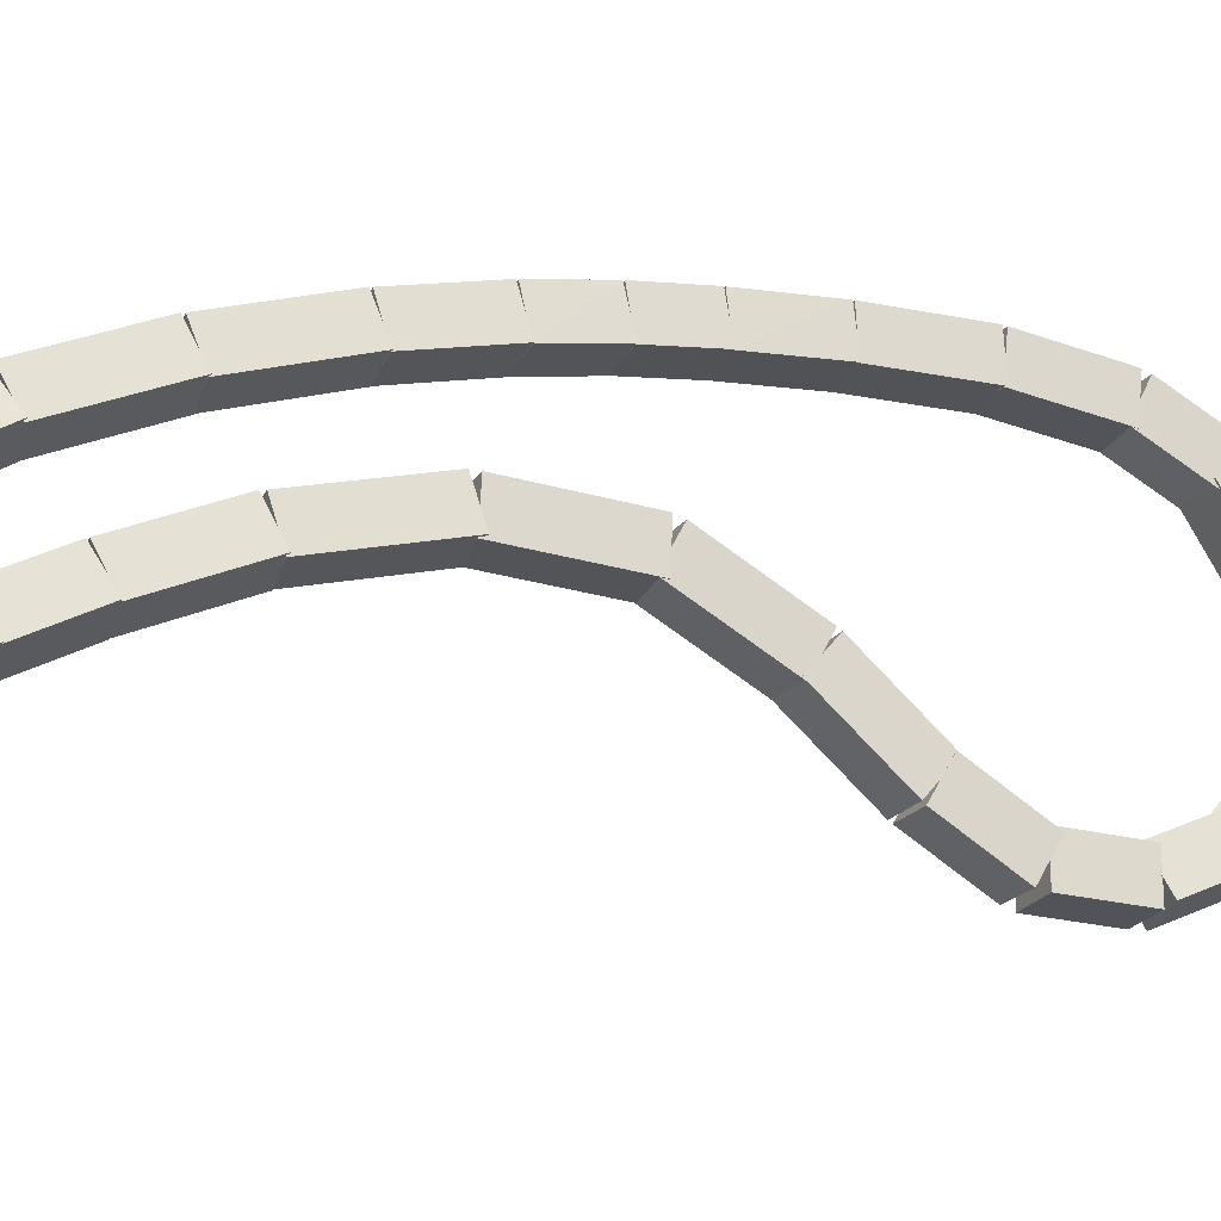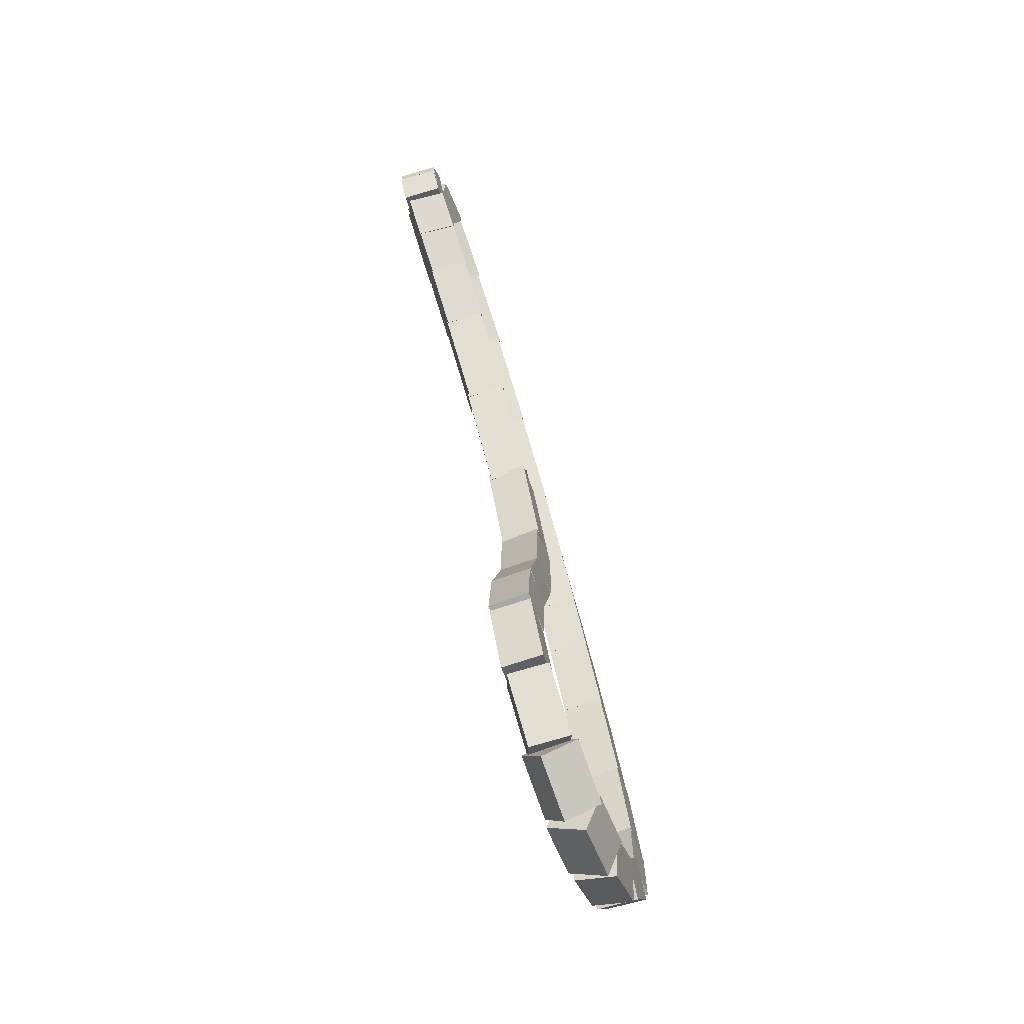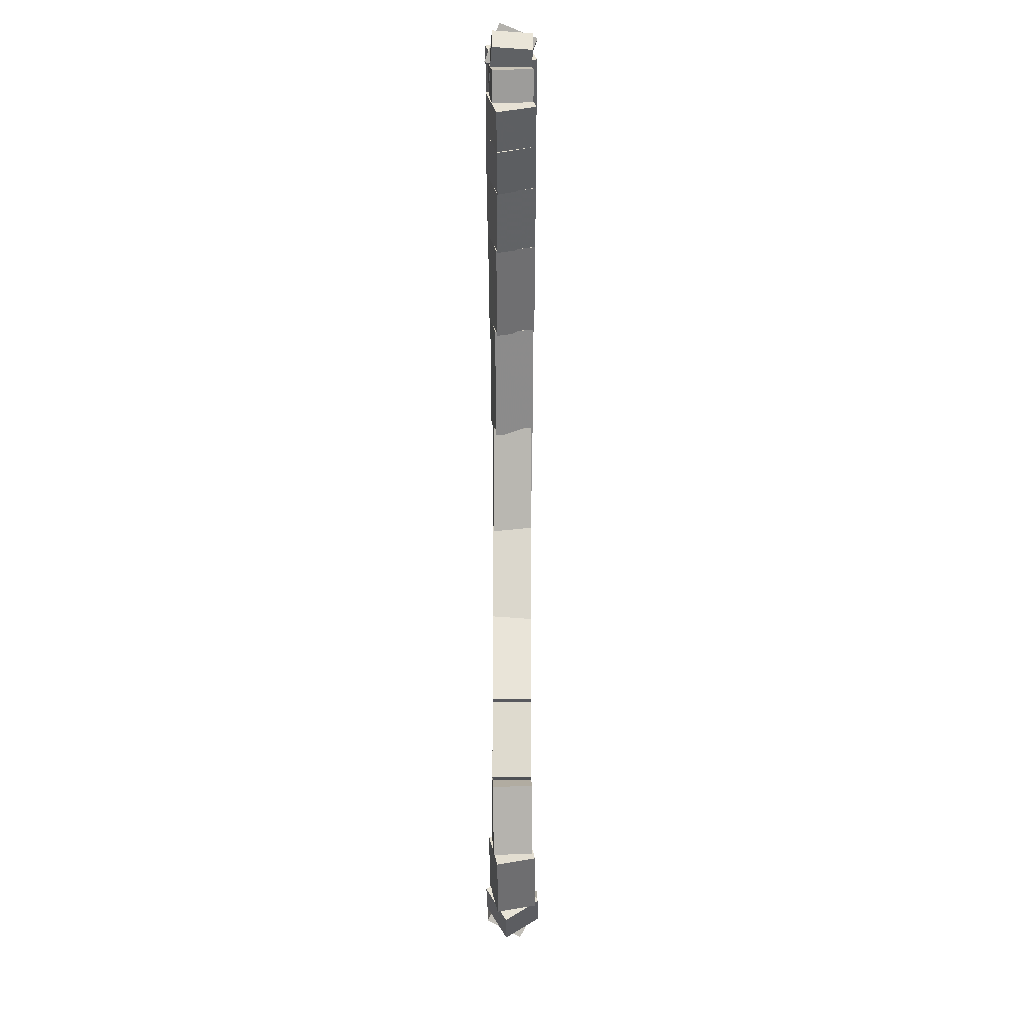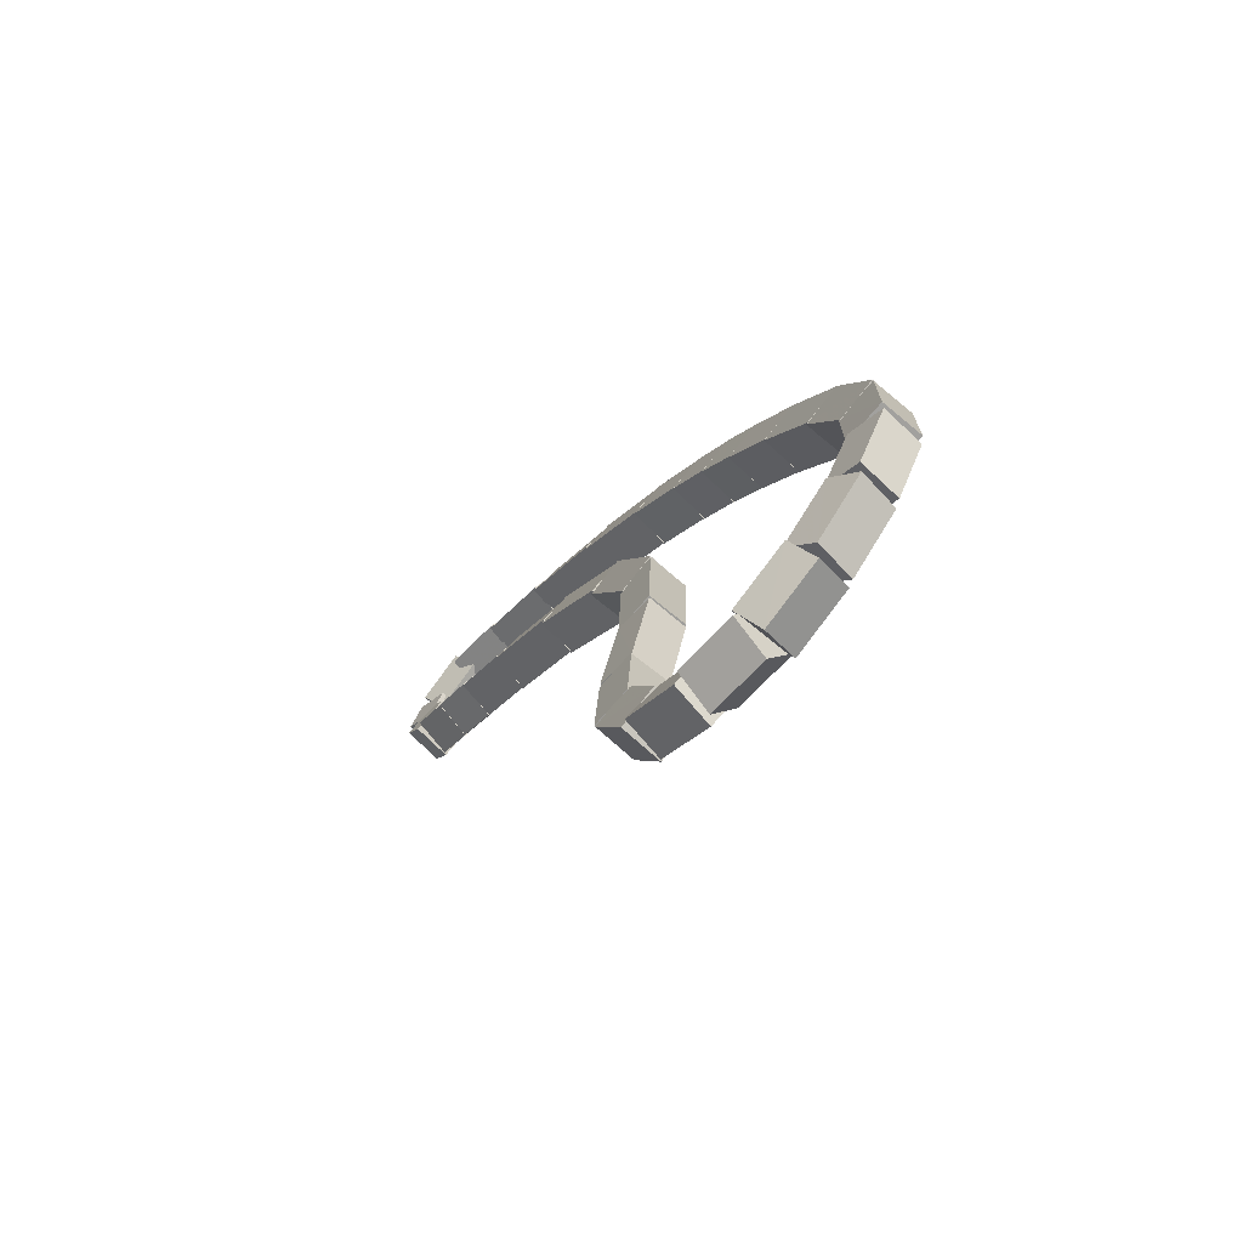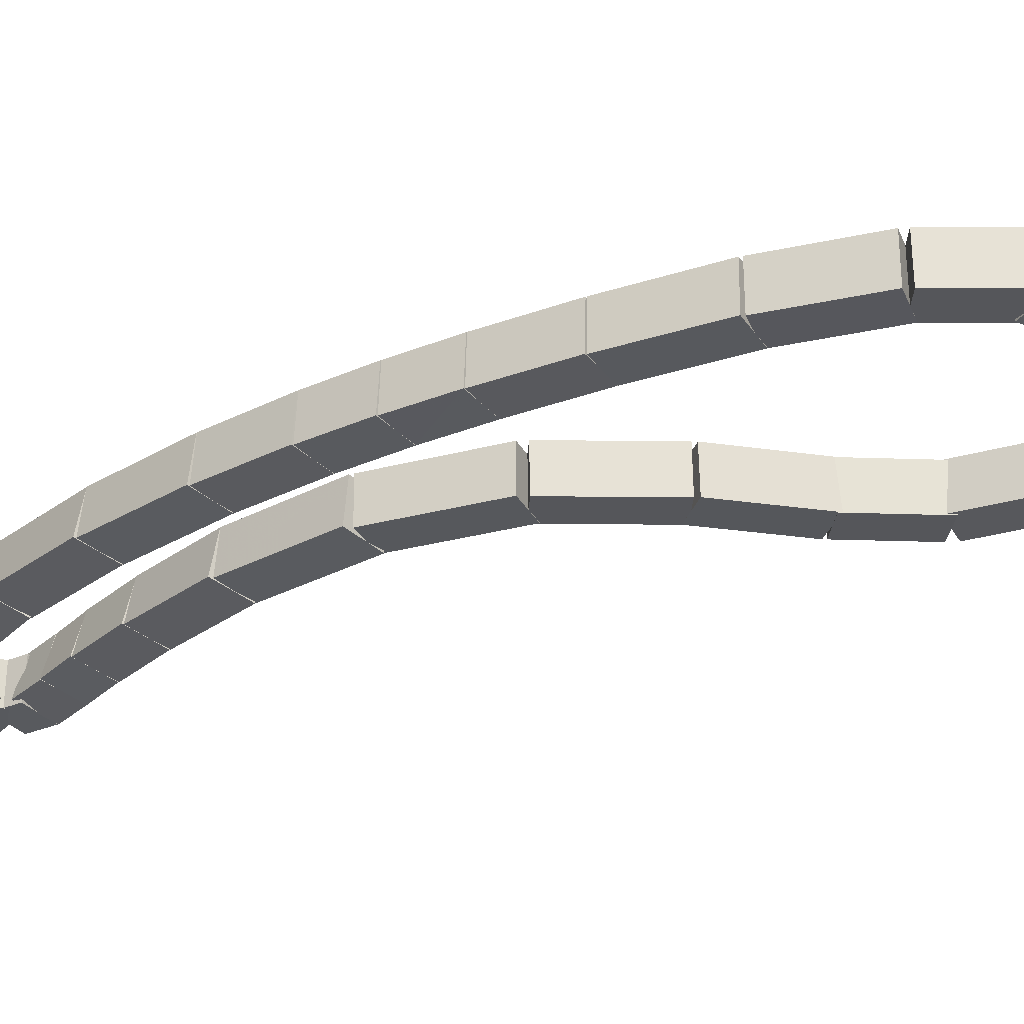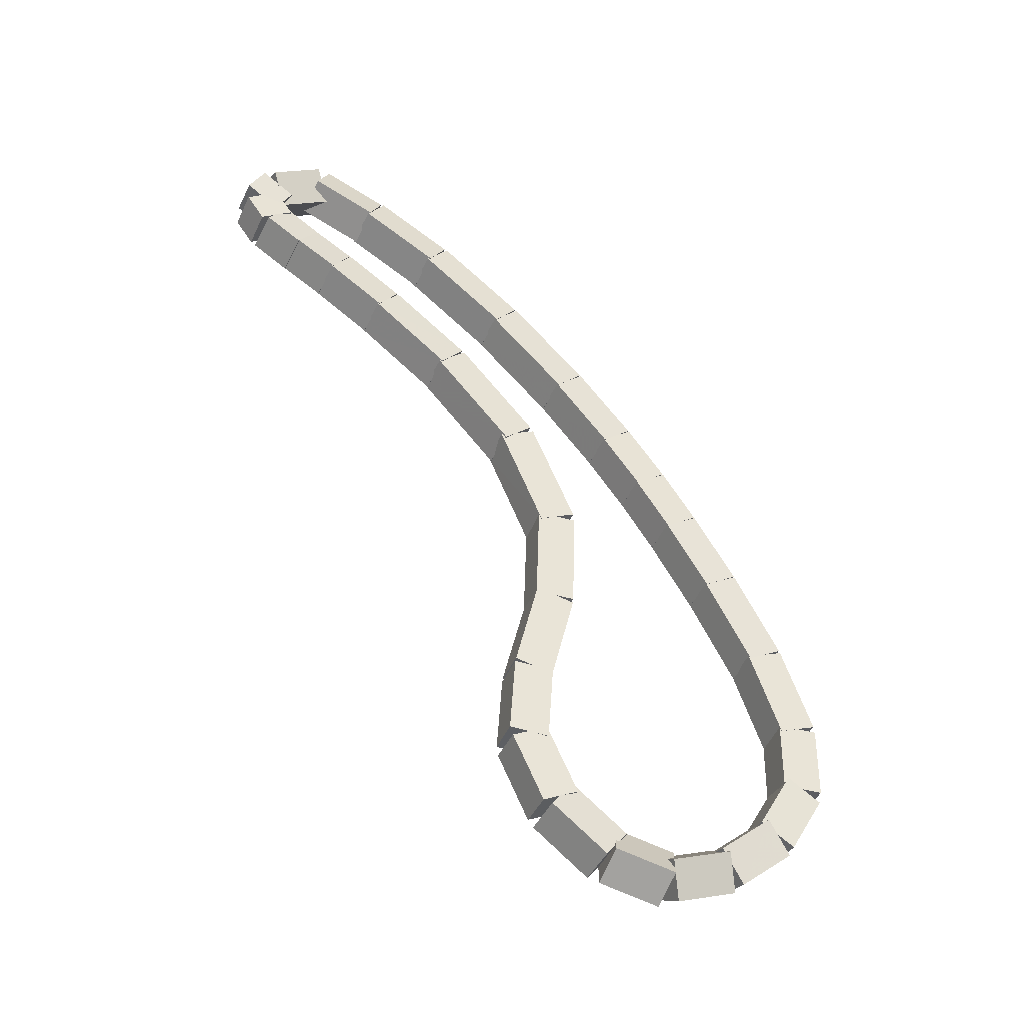
<metadata>
{"format":"obj","ext":"obj","renderer":"f3d","projection":"perspective","resolution":1024,"background":"white","views":[{"elev":-70.2,"azim":-125.1,"up":"+Z"},{"elev":-71.6,"azim":155.6,"up":"+Y"},{"elev":-14.8,"azim":135.2,"up":"+Y"},{"elev":-72.4,"azim":-84.6,"up":"+Y"},{"elev":19.0,"azim":-91.3,"up":"+Z"},{"elev":-38.6,"azim":-154.2,"up":"+Y"}]}
</metadata>
<code>
g name
v 19.51 14.43 42.88
v 19.51 14.31 42.95
v 19.4 14.26 42.88
v 19.4 14.38 42.8
v 19.39 14.51 43
v 19.38 14.39 43.08
v 19.28 14.34 43
v 19.28 14.46 42.92
f 1 2 3 4
f 6 2 1 5
f 5 1 4 8
f 6 5 8 7
f 8 4 3 7
f 7 3 2 6
g name
v 19.59 14.29 42.83
v 19.51 14.22 42.93
v 19.41 14.21 42.83
v 19.48 14.28 42.74
v 19.55 14.38 42.88
v 19.47 14.31 42.97
v 19.36 14.3 42.88
v 19.44 14.38 42.78
f 9 10 11 12
f 14 10 9 13
f 13 9 12 16
f 14 13 16 15
f 16 12 11 15
f 15 11 10 14
g name
v 19.54 14.11 42.88
v 19.47 14.2 42.97
v 19.36 14.2 42.88
v 19.43 14.12 42.79
v 19.59 14.21 42.83
v 19.52 14.29 42.93
v 19.41 14.29 42.83
v 19.48 14.21 42.74
f 17 18 19 20
f 22 18 17 21
f 21 17 20 24
f 22 21 24 23
f 24 20 19 23
f 23 19 18 22
g name
v 19.43 14 42.97
v 19.4 14.11 43.05
v 19.29 14.14 42.97
v 19.32 14.03 42.89
v 19.52 14.09 42.88
v 19.49 14.2 42.96
v 19.38 14.23 42.88
v 19.41 14.12 42.8
f 25 26 27 28
f 30 26 25 29
f 29 25 28 32
f 30 29 32 31
f 32 28 27 31
f 31 27 26 30
g name
v 19.33 13.91 43.07
v 19.3 14.02 43.15
v 19.19 14.05 43.07
v 19.22 13.94 42.99
v 19.43 14 42.97
v 19.41 14.11 43.05
v 19.29 14.15 42.97
v 19.32 14.03 42.89
f 33 34 35 36
f 38 34 33 37
f 37 33 36 40
f 38 37 40 39
f 40 36 35 39
f 39 35 34 38
g name
v 19.19 13.77 43.21
v 19.16 13.88 43.29
v 19.05 13.91 43.21
v 19.08 13.8 43.13
v 19.33 13.91 43.07
v 19.3 14.02 43.15
v 19.19 14.05 43.07
v 19.22 13.94 42.99
f 41 42 43 44
f 46 42 41 45
f 45 41 44 48
f 46 45 48 47
f 48 44 43 47
f 47 43 42 46
g name
v 19 13.55 43.4
v 18.96 13.65 43.49
v 18.85 13.68 43.4
v 18.89 13.57 43.32
v 19.19 13.77 43.21
v 19.15 13.88 43.3
v 19.04 13.9 43.21
v 19.08 13.8 43.13
f 49 50 51 52
f 54 50 49 53
f 53 49 52 56
f 54 53 56 55
f 56 52 51 55
f 55 51 50 54
g name
v 18.82 13.25 43.6
v 18.76 13.34 43.69
v 18.65 13.35 43.6
v 18.71 13.26 43.51
v 19.01 13.56 43.4
v 18.95 13.65 43.49
v 18.84 13.67 43.4
v 18.9 13.57 43.32
f 57 58 59 60
f 62 58 57 61
f 61 57 60 64
f 62 61 64 63
f 64 60 59 63
f 63 59 58 62
g name
v 18.72 12.9 43.71
v 18.63 12.96 43.81
v 18.52 12.96 43.71
v 18.61 12.9 43.62
v 18.83 13.27 43.6
v 18.74 13.33 43.7
v 18.64 13.33 43.6
v 18.72 13.27 43.5
f 65 66 67 68
f 70 66 65 69
f 69 65 68 72
f 70 69 72 71
f 72 68 67 71
f 71 67 66 70
g name
v 18.73 12.57 43.7
v 18.63 12.56 43.8
v 18.53 12.56 43.7
v 18.63 12.57 43.6
v 18.72 12.93 43.71
v 18.62 12.93 43.81
v 18.52 12.93 43.71
v 18.62 12.93 43.61
f 73 74 75 76
f 78 74 73 77
f 77 73 76 80
f 78 77 80 79
f 80 76 75 79
f 79 75 74 78
g name
v 18.79 12.25 43.64
v 18.69 12.22 43.74
v 18.59 12.22 43.64
v 18.68 12.25 43.55
v 18.73 12.58 43.7
v 18.63 12.55 43.8
v 18.53 12.55 43.7
v 18.63 12.58 43.6
f 81 82 83 84
f 86 82 81 85
f 85 81 84 88
f 86 85 88 87
f 88 84 83 87
f 87 83 82 86
g name
v 18.8 11.96 43.63
v 18.7 11.95 43.73
v 18.6 11.95 43.63
v 18.7 11.96 43.53
v 18.79 12.24 43.64
v 18.69 12.23 43.74
v 18.59 12.23 43.64
v 18.69 12.24 43.54
f 89 90 91 92
f 94 90 89 93
f 93 89 92 96
f 94 93 96 95
f 96 92 91 95
f 95 91 90 94
g name
v 18.72 11.69 43.71
v 18.63 11.75 43.8
v 18.53 11.75 43.71
v 18.61 11.69 43.61
v 18.8 11.93 43.63
v 18.71 11.99 43.73
v 18.61 11.99 43.63
v 18.69 11.93 43.53
f 97 98 99 100
f 102 98 97 101
f 101 97 100 104
f 102 101 104 103
f 104 100 99 103
f 103 99 98 102
g name
v 18.56 11.5 43.84
v 18.52 11.61 43.93
v 18.41 11.63 43.84
v 18.45 11.52 43.76
v 18.7 11.66 43.71
v 18.66 11.76 43.79
v 18.55 11.79 43.71
v 18.59 11.68 43.62
f 105 106 107 108
f 110 106 105 109
f 109 105 108 112
f 110 109 112 111
f 112 108 107 111
f 111 107 106 110
g name
v 18.37 11.42 43.99
v 18.4 11.54 44.07
v 18.3 11.61 43.99
v 18.27 11.49 43.92
v 18.52 11.47 43.84
v 18.55 11.59 43.92
v 18.45 11.66 43.84
v 18.42 11.54 43.77
f 113 114 115 116
f 118 114 113 117
f 117 113 116 120
f 118 117 120 119
f 120 116 115 119
f 119 115 114 118
g name
v 18.14 11.49 44.15
v 18.25 11.55 44.22
v 18.23 11.67 44.15
v 18.12 11.61 44.07
v 18.3 11.42 43.99
v 18.4 11.48 44.07
v 18.38 11.6 43.99
v 18.28 11.54 43.92
f 121 122 123 124
f 126 122 121 125
f 125 121 124 128
f 126 125 128 127
f 128 124 123 127
f 127 123 122 126
g name
v 17.98 11.66 44.28
v 18.09 11.69 44.36
v 18.13 11.79 44.28
v 18.02 11.77 44.19
v 18.11 11.51 44.15
v 18.22 11.54 44.23
v 18.26 11.65 44.15
v 18.15 11.62 44.06
f 129 130 131 132
f 134 130 129 133
f 133 129 132 136
f 134 133 136 135
f 136 132 131 135
f 135 131 130 134
g name
v 17.88 11.89 44.36
v 17.98 11.9 44.46
v 18.06 11.97 44.36
v 17.96 11.96 44.27
v 17.96 11.69 44.28
v 18.07 11.69 44.37
v 18.15 11.77 44.28
v 18.04 11.76 44.18
f 137 138 139 140
f 142 138 137 141
f 141 137 140 144
f 142 141 144 143
f 144 140 139 143
f 143 139 138 142
g name
v 17.87 12.18 44.36
v 17.97 12.18 44.46
v 18.07 12.18 44.36
v 17.97 12.18 44.26
v 17.87 11.93 44.36
v 17.97 11.93 44.46
v 18.07 11.93 44.36
v 17.97 11.93 44.26
f 145 146 147 148
f 150 146 145 149
f 149 145 148 152
f 150 149 152 151
f 152 148 147 151
f 151 147 146 150
g name
v 17.95 12.51 44.29
v 18.05 12.51 44.39
v 18.14 12.46 44.29
v 18.04 12.46 44.19
v 17.87 12.21 44.36
v 17.97 12.2 44.46
v 18.06 12.16 44.36
v 17.96 12.16 44.27
f 153 154 155 156
f 158 154 153 157
f 157 153 156 160
f 158 157 160 159
f 160 156 155 159
f 159 155 154 158
g name
v 18.06 12.83 44.18
v 18.17 12.82 44.27
v 18.25 12.76 44.18
v 18.14 12.76 44.08
v 17.95 12.52 44.29
v 18.05 12.52 44.38
v 18.14 12.45 44.29
v 18.03 12.46 44.19
f 161 162 163 164
f 166 162 161 165
f 165 161 164 168
f 166 165 168 167
f 168 164 163 167
f 167 163 162 166
g name
v 18.17 13.08 44.07
v 18.27 13.07 44.16
v 18.35 13 44.07
v 18.25 13 43.98
v 18.06 12.83 44.18
v 18.17 12.82 44.27
v 18.25 12.75 44.18
v 18.14 12.76 44.08
f 169 170 171 172
f 174 170 169 173
f 173 169 172 176
f 174 173 176 175
f 176 172 171 175
f 175 171 170 174
g name
v 18.26 13.26 43.99
v 18.36 13.25 44.08
v 18.44 13.18 43.99
v 18.33 13.18 43.89
v 18.17 13.08 44.07
v 18.28 13.07 44.16
v 18.35 12.99 44.07
v 18.24 13 43.98
f 177 178 179 180
f 182 178 177 181
f 181 177 180 184
f 182 181 184 183
f 184 180 179 183
f 183 179 178 182
g name
v 18.35 13.45 43.89
v 18.46 13.44 43.98
v 18.53 13.36 43.89
v 18.42 13.36 43.8
v 18.26 13.27 43.99
v 18.37 13.26 44.08
v 18.43 13.17 43.99
v 18.33 13.18 43.89
f 185 186 187 188
f 190 186 185 189
f 189 185 188 192
f 190 189 192 191
f 192 188 187 191
f 191 187 186 190
g name
v 18.49 13.69 43.75
v 18.6 13.67 43.84
v 18.67 13.58 43.75
v 18.56 13.6 43.66
v 18.36 13.45 43.89
v 18.46 13.44 43.98
v 18.53 13.35 43.89
v 18.42 13.36 43.8
f 193 194 195 196
f 198 194 193 197
f 197 193 196 200
f 198 197 200 199
f 200 196 195 199
f 199 195 194 198
g name
v 18.69 13.97 43.56
v 18.8 13.95 43.65
v 18.85 13.85 43.56
v 18.74 13.87 43.47
v 18.5 13.69 43.75
v 18.61 13.68 43.84
v 18.66 13.58 43.75
v 18.55 13.59 43.66
f 201 202 203 204
f 206 202 201 205
f 205 201 204 208
f 206 205 208 207
f 208 204 203 207
f 207 203 202 206
g name
v 18.9 14.22 43.35
v 19.02 14.19 43.44
v 19.06 14.09 43.35
v 18.94 14.11 43.27
v 18.69 13.97 43.56
v 18.81 13.95 43.65
v 18.85 13.84 43.56
v 18.73 13.87 43.48
f 209 210 211 212
f 214 210 209 213
f 213 209 212 216
f 214 213 216 215
f 216 212 211 215
f 215 211 210 214
g name
v 19.1 14.4 43.16
v 19.21 14.36 43.24
v 19.24 14.25 43.16
v 19.12 14.28 43.08
v 18.91 14.23 43.35
v 19.02 14.19 43.43
v 19.05 14.08 43.35
v 18.93 14.11 43.27
f 217 218 219 220
f 222 218 217 221
f 221 217 220 224
f 222 221 224 223
f 224 220 219 223
f 223 219 218 222
g name
v 19.28 14.51 43
v 19.39 14.46 43.08
v 19.39 14.34 43
v 19.28 14.39 42.92
v 19.12 14.41 43.16
v 19.22 14.36 43.24
v 19.22 14.24 43.16
v 19.12 14.29 43.08
f 225 226 227 228
f 230 226 225 229
f 229 225 228 232
f 230 229 232 231
f 232 228 227 231
f 231 227 226 230

</code>
